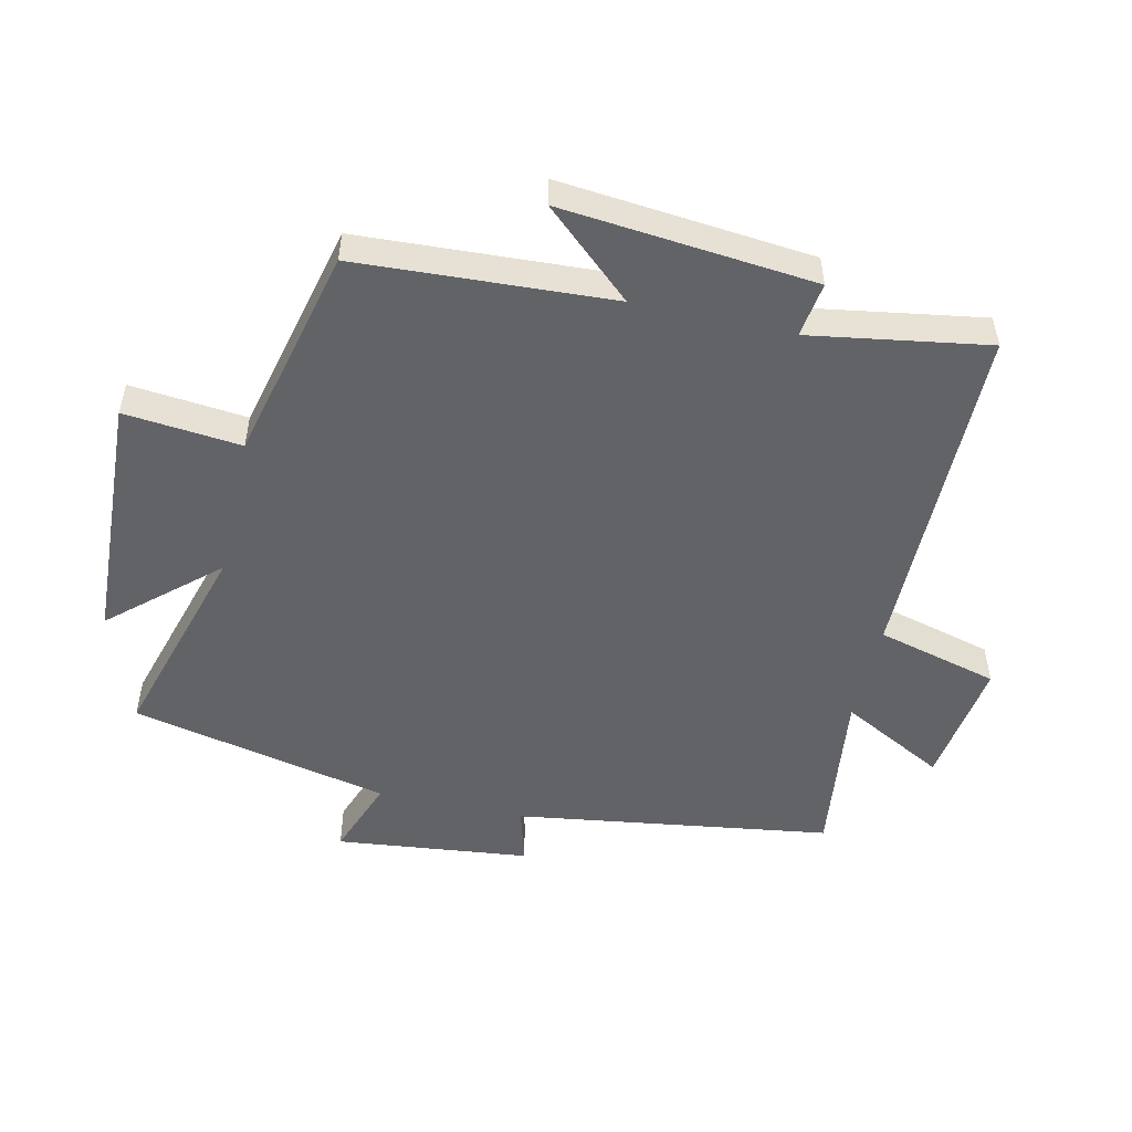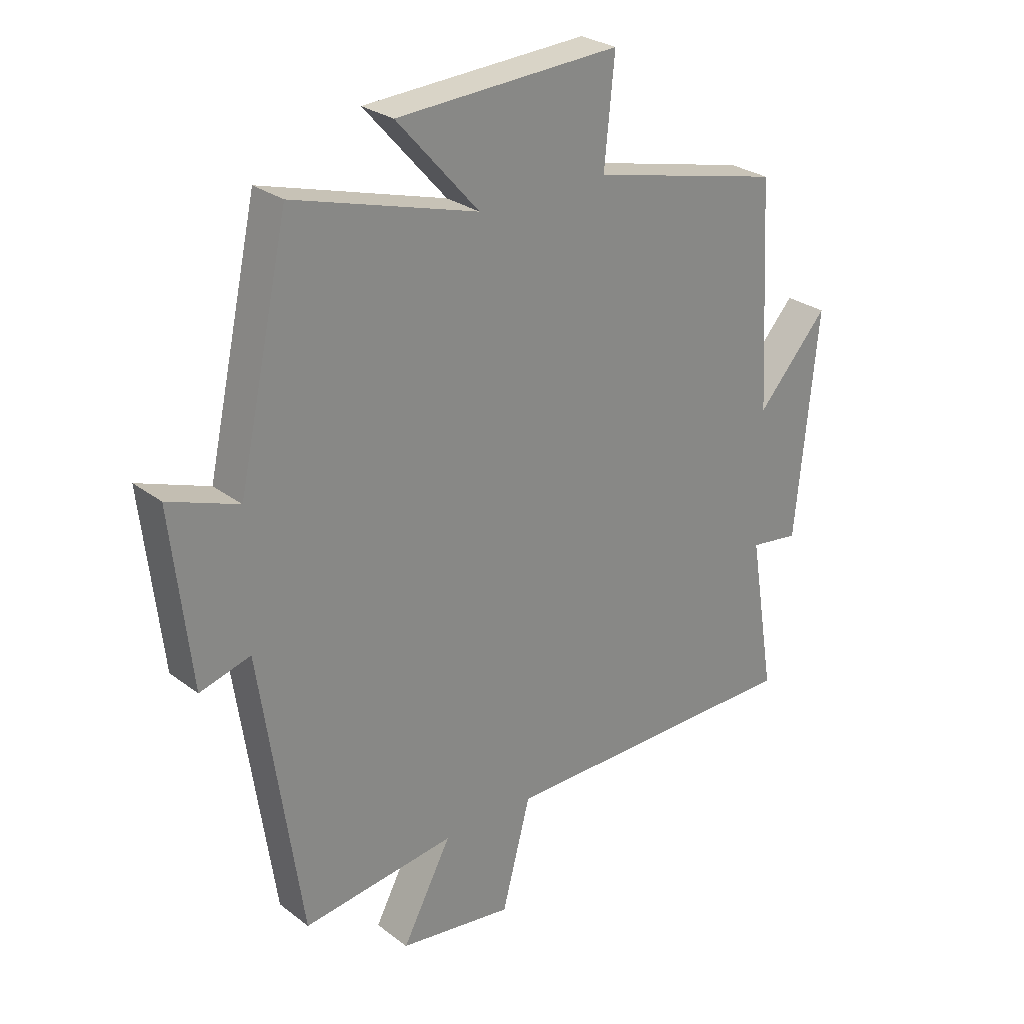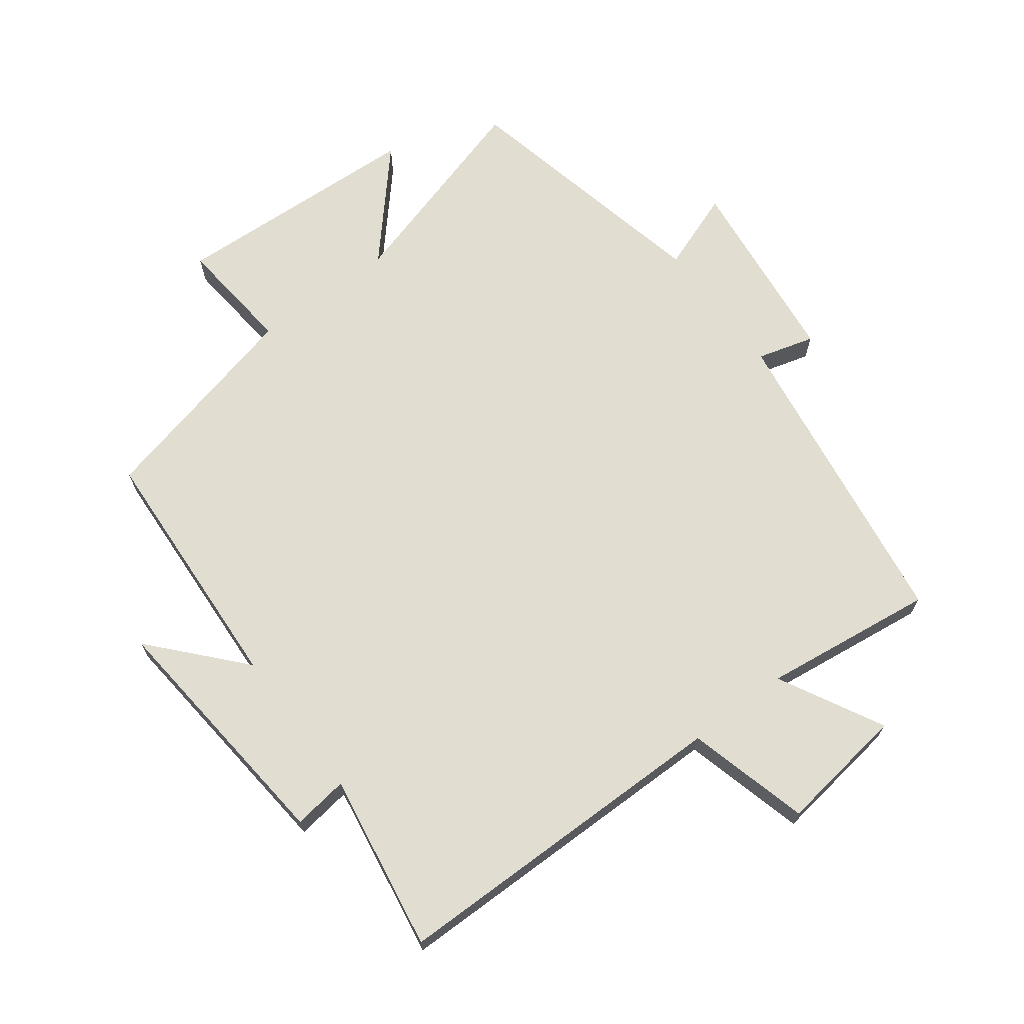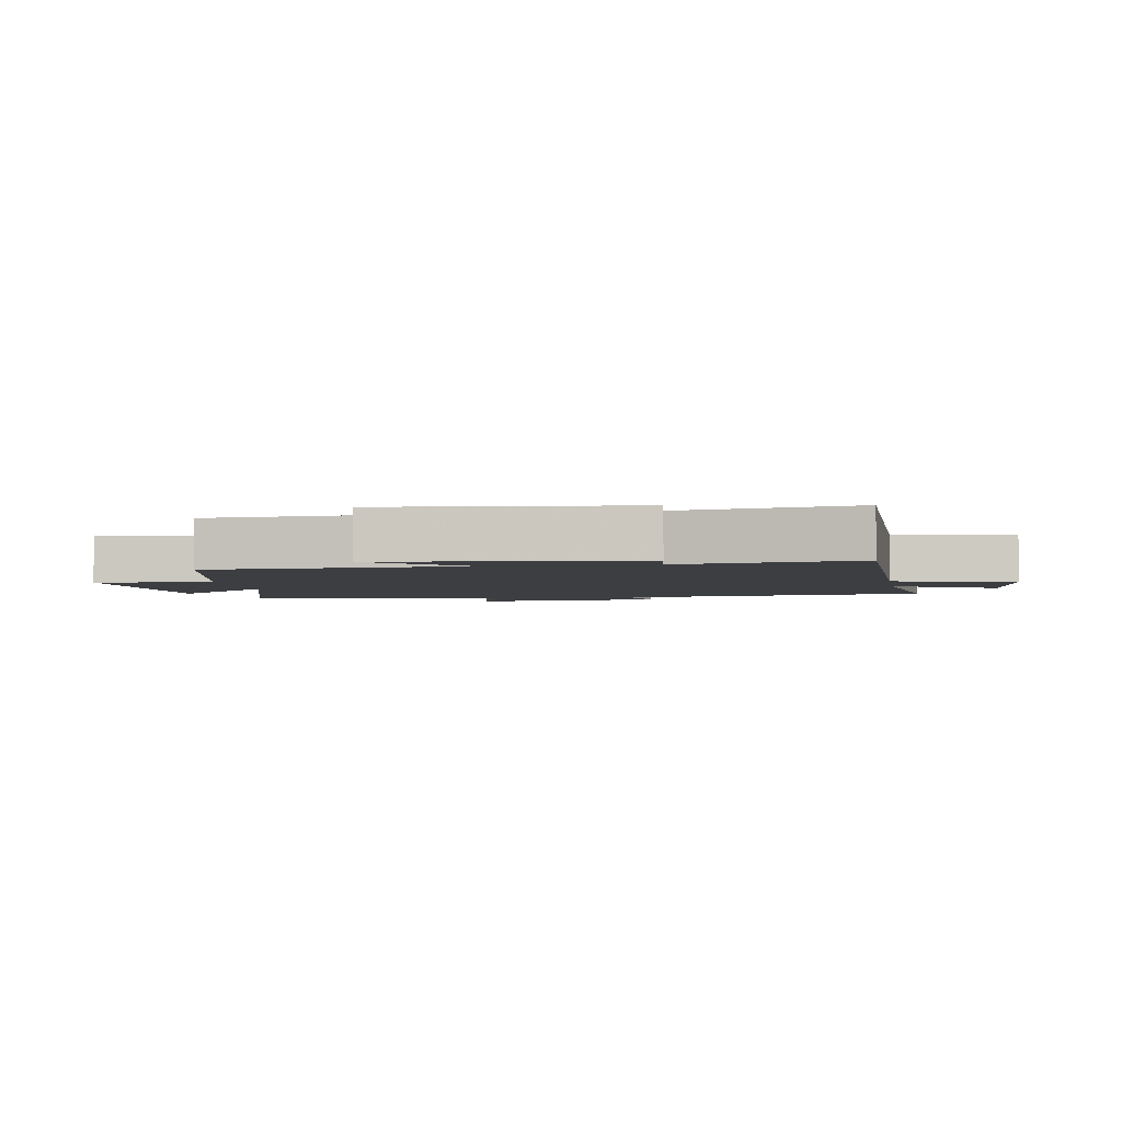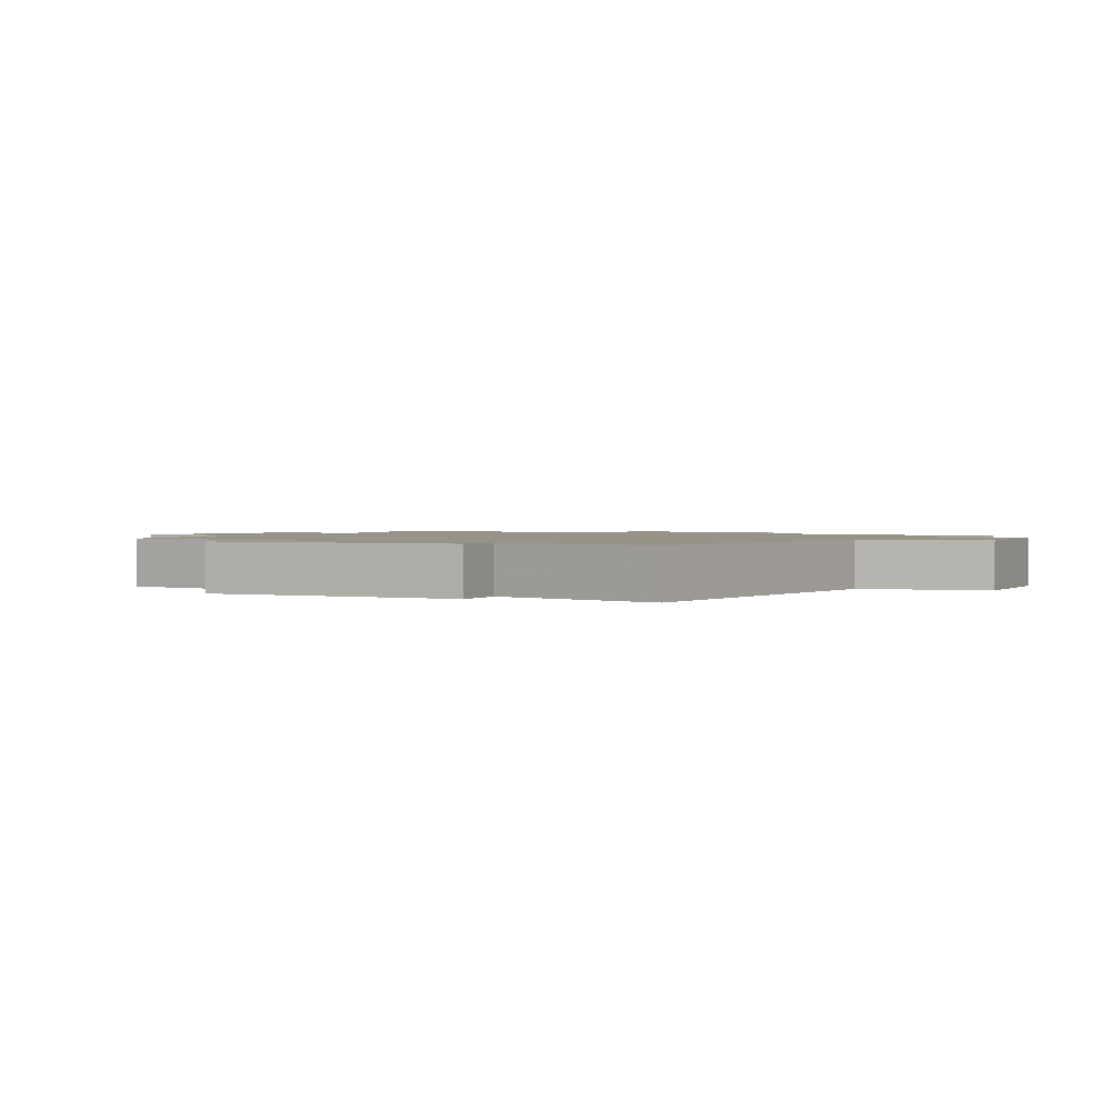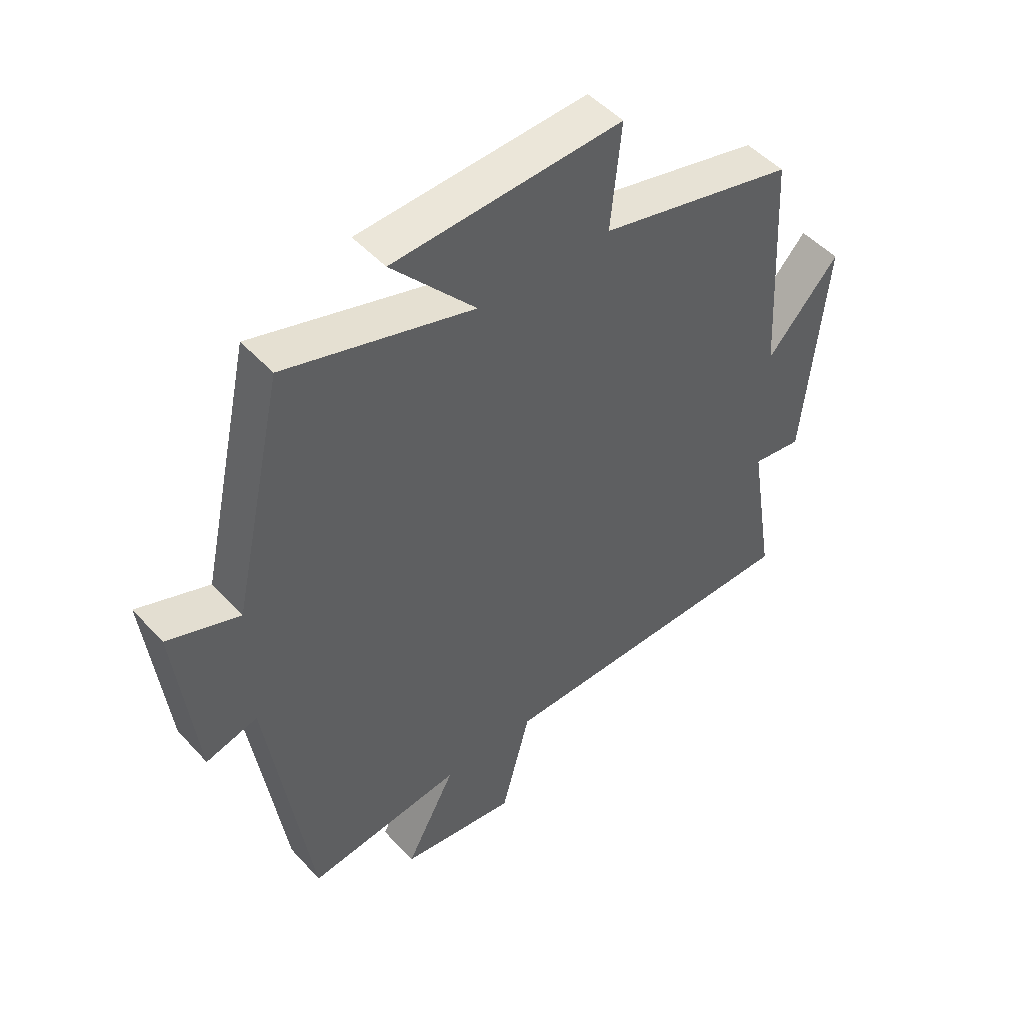
<metadata>
{"format":"obj","ext":"obj","renderer":"f3d","projection":"perspective","resolution":1024,"background":"white","views":[{"elev":-51.0,"azim":77.2,"up":"+Y"},{"elev":27.3,"azim":-40.8,"up":"+Z"},{"elev":68.7,"azim":143.1,"up":"+Y"},{"elev":-3.3,"azim":99.4,"up":"+Y"},{"elev":1.4,"azim":122.4,"up":"+Y"},{"elev":49.1,"azim":-40.3,"up":"+Z"}]}
</metadata>
<code>
v -0.411 0.07 0.594
v -0.088 0.07 0.5
v -0.232 0.07 0.662
v 0.16 0.07 0.682
v 0.142 0.07 0.5
v 0.478 0.07 0.42
v 0.5 0.07 0.024
v 0.624 0.07 0.162
v 0.586 0.07 -0.232
v 0.5 0.07 -0.22
v 0.545 0.07 -0.497
v 0.004 0.07 -0.5
v -0.046 0.07 -0.69
v -0.246 0.07 -0.662
v -0.16 0.07 -0.5
v -0.428 0.07 -0.534
v -0.5 0.07 -0.042
v -0.589 0.07 -0.067
v -0.623 0.07 0.235
v -0.5 0.07 0.19
v -0.411 0 0.594
v -0.088 0 0.5
v -0.232 0 0.662
v 0.16 0 0.682
v 0.142 0 0.5
v 0.478 0 0.42
v 0.5 0 0.024
v 0.624 0 0.162
v 0.586 0 -0.232
v 0.5 0 -0.22
v 0.545 0 -0.497
v 0.004 0 -0.5
v -0.046 0 -0.69
v -0.246 0 -0.662
v -0.16 0 -0.5
v -0.428 0 -0.534
v -0.5 0 -0.042
v -0.589 0 -0.067
v -0.623 0 0.235
v -0.5 0 0.19
f 17 18 19 20
f 15 16 17 20
f 15 20 1 2
f 12 13 14 15
f 10 11 12 15
f 10 15 2
f 7 8 9 10
f 5 6 7 10
f 5 10 2
f 2 3 4 5
f 40 39 38 37
f 40 37 36 35
f 22 21 40 35
f 35 34 33 32
f 35 32 31 30
f 22 35 30
f 30 29 28 27
f 30 27 26 25
f 22 30 25
f 25 24 23 22
f 1 21 22 2
f 2 22 23 3
f 3 23 24 4
f 4 24 25 5
f 5 25 26 6
f 6 26 27 7
f 7 27 28 8
f 8 28 29 9
f 9 29 30 10
f 10 30 31 11
f 11 31 32 12
f 12 32 33 13
f 13 33 34 14
f 14 34 35 15
f 15 35 36 16
f 16 36 37 17
f 17 37 38 18
f 18 38 39 19
f 19 39 40 20
f 20 40 21 1

</code>
